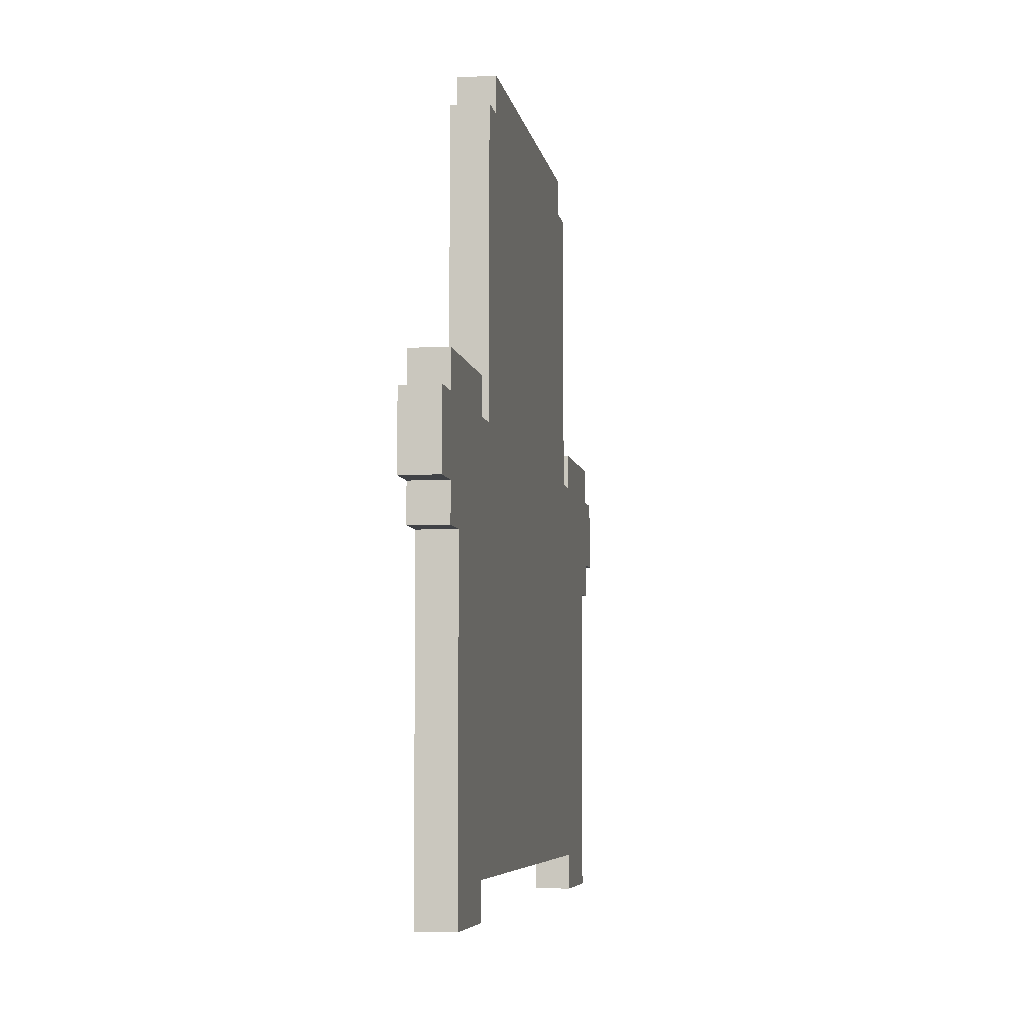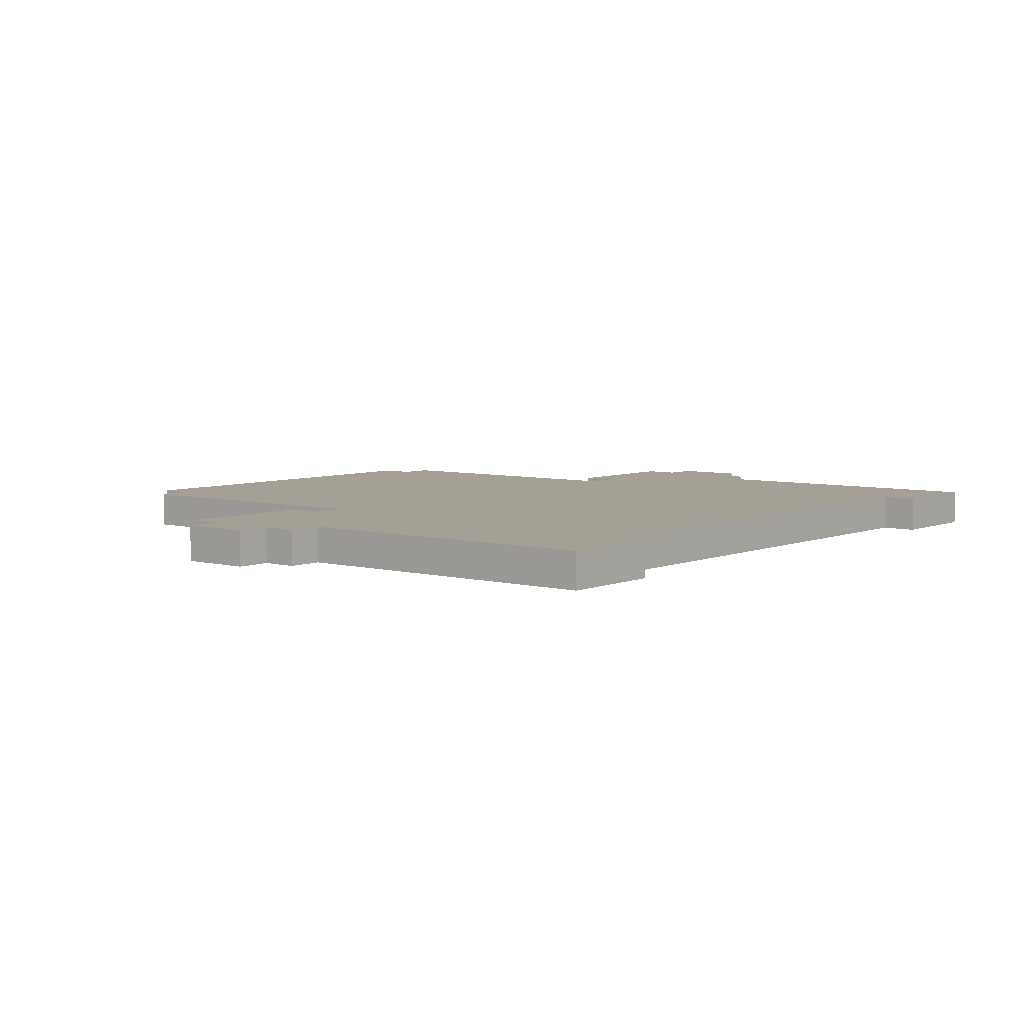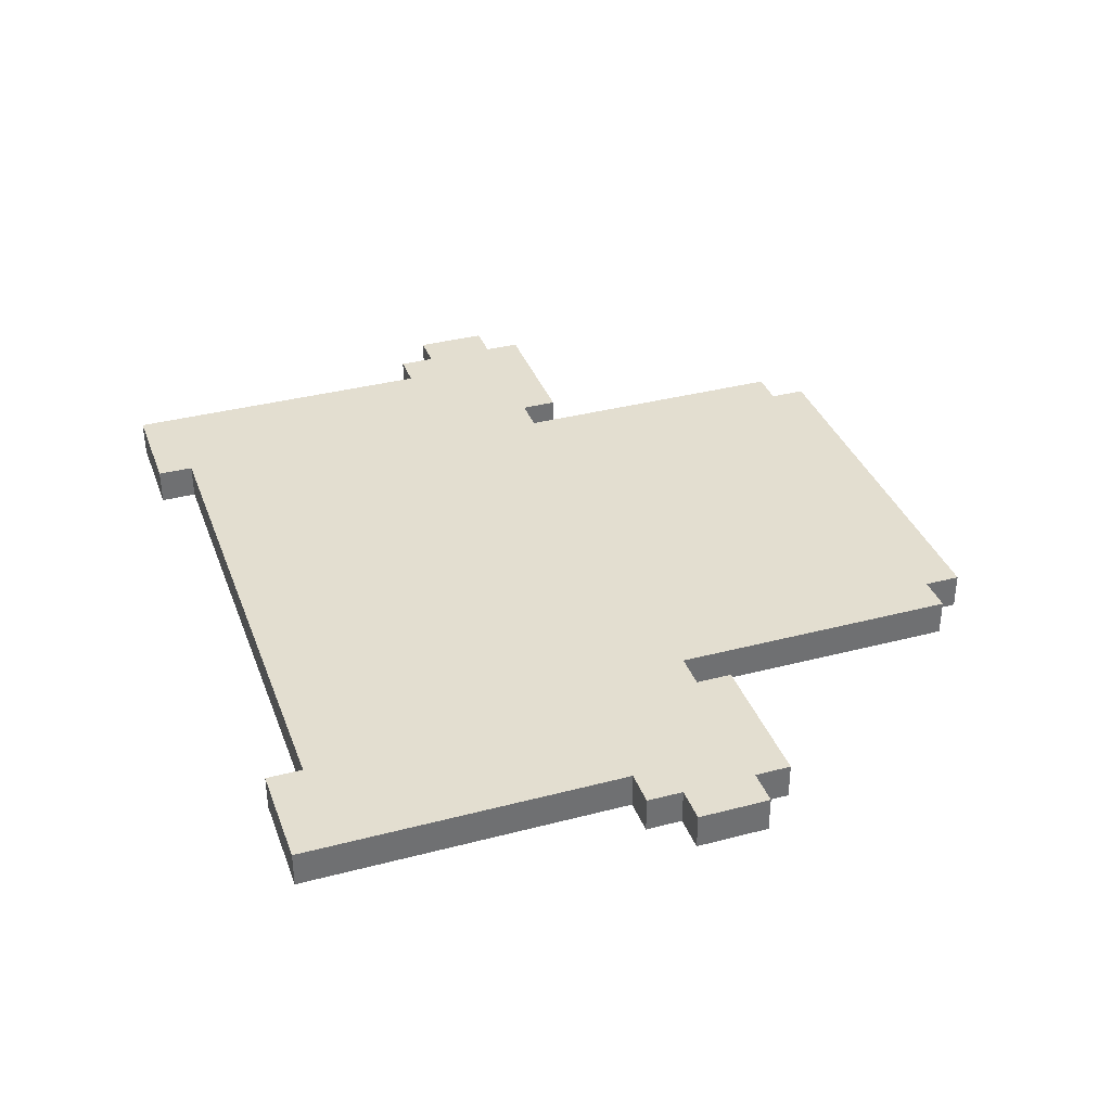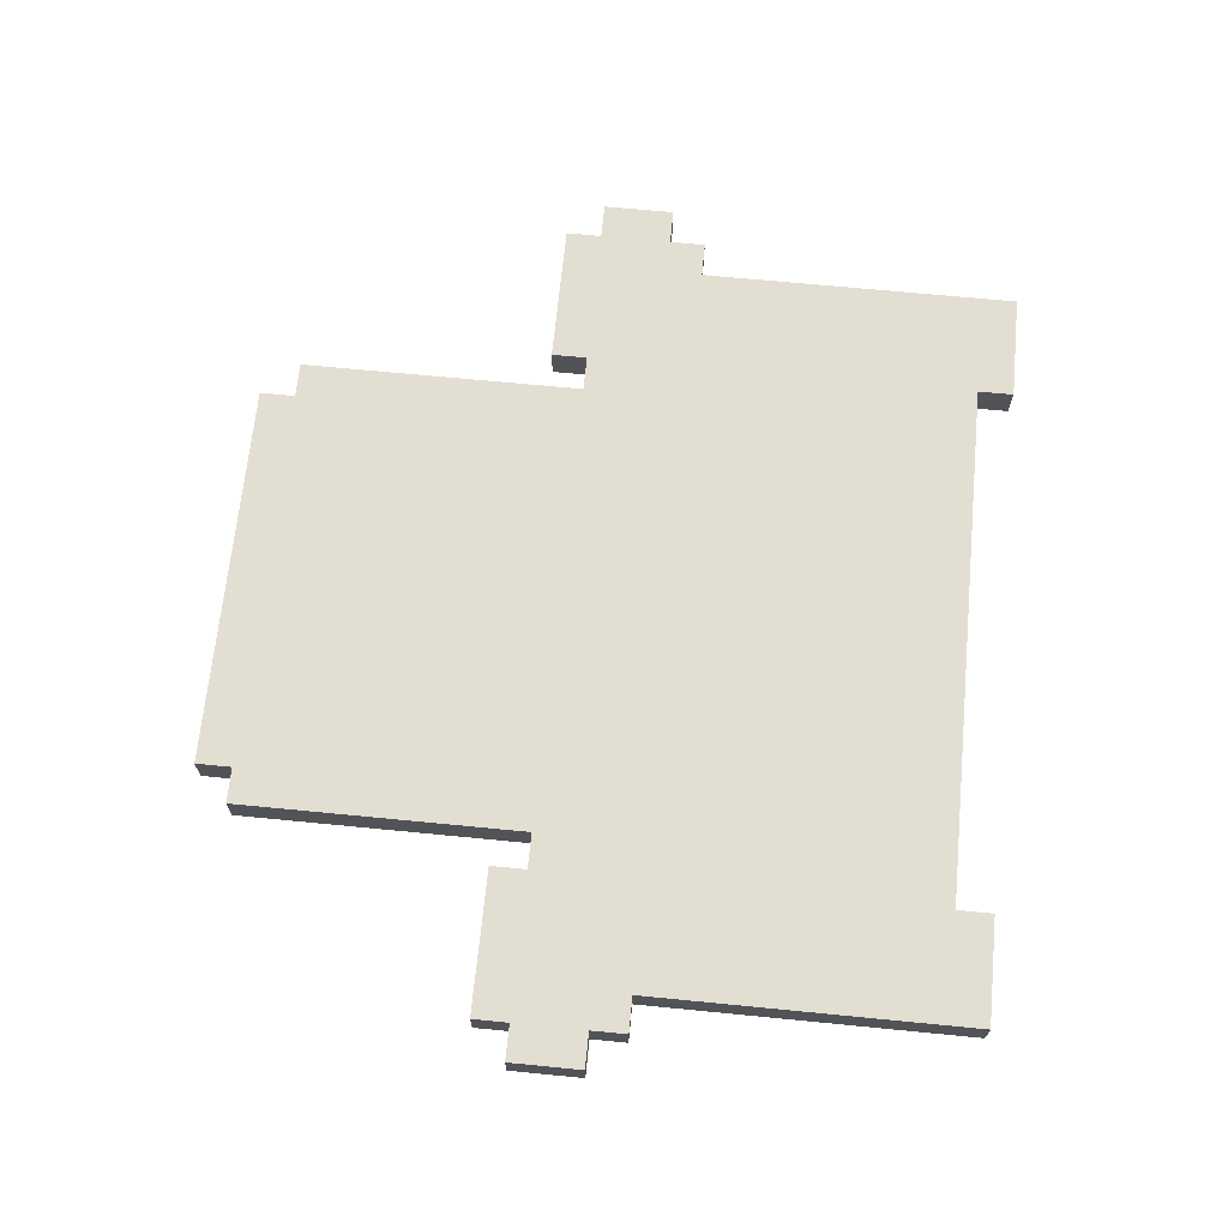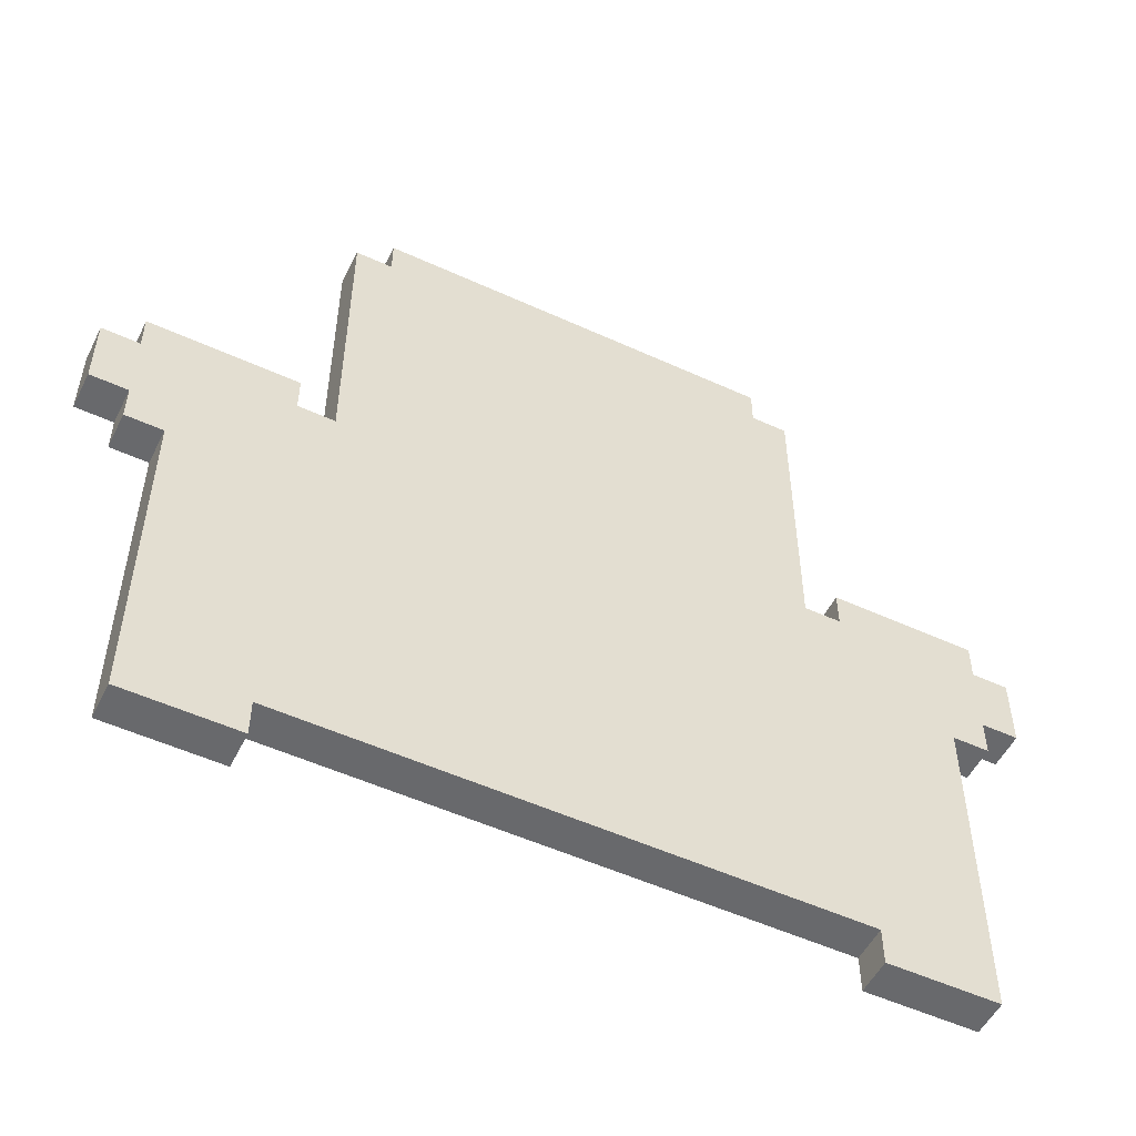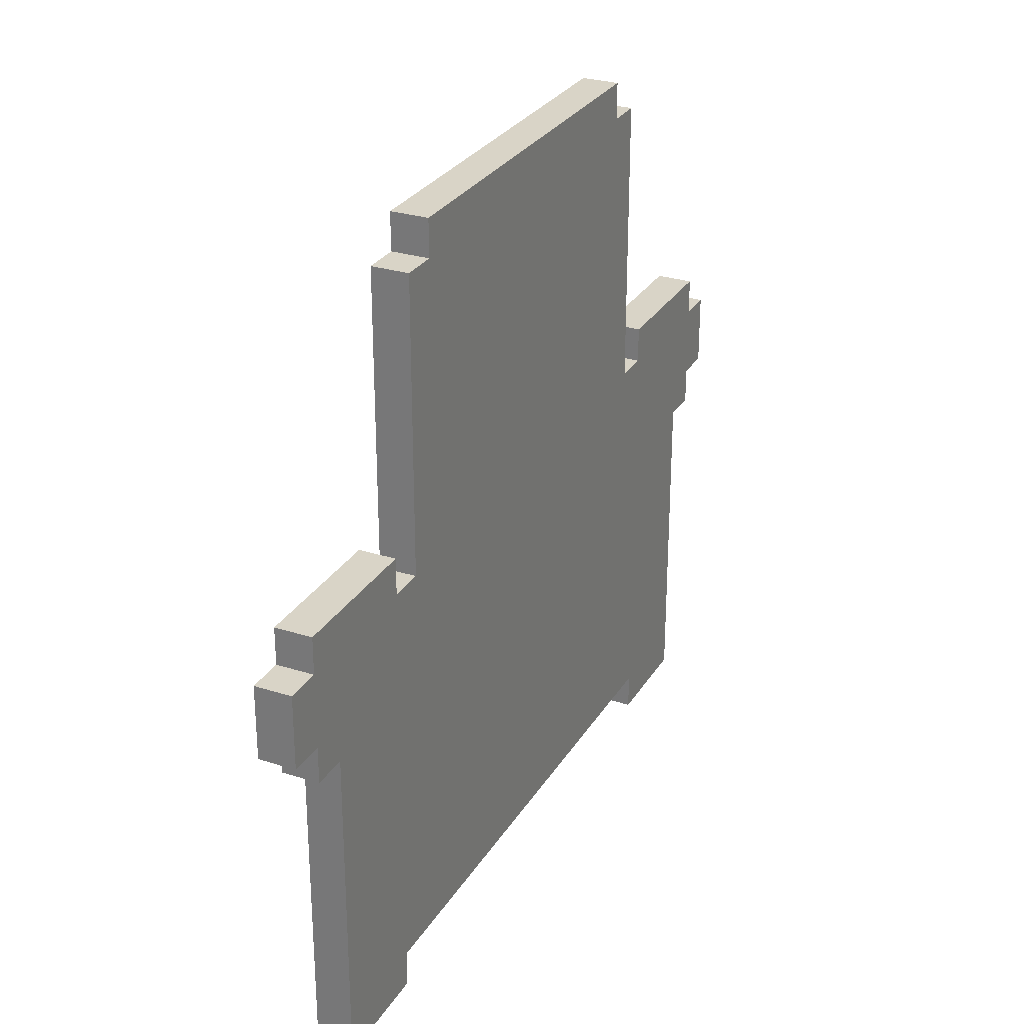
<metadata>
{"format":"obj","ext":"obj","renderer":"f3d","projection":"perspective","resolution":1024,"background":"white","views":[{"elev":-6.1,"azim":99.3,"up":"+Y"},{"elev":5.7,"azim":-51.2,"up":"+Z"},{"elev":35.8,"azim":71.0,"up":"+Z"},{"elev":67.4,"azim":-84.4,"up":"+Z"},{"elev":-52.7,"azim":153.8,"up":"+Y"},{"elev":28.4,"azim":115.6,"up":"+Y"}]}
</metadata>
<code>
o
v -1.2 1.5 0.1
v -1.2 1.5 0
v -1.2 1.7 0.1
v -1.2 1.7 0
v -1.1 1.4 0.1
v -1.1 1.4 0
v -1.1 1.5 0.1
v -1.1 1.5 0
v -1.1 1.7 0.1
v -1.1 1.7 0
v -1.1 1.8 0.1
v -1.1 1.8 0
v -1 0.5 0.1
v -1 0.5 0
v -1 1.4 0.1
v -1 1.4 0
v -0.6 1.7 0.1
v -0.6 1.7 0
v -0.6 2.5 0.1
v -0.6 2.5 0
v -0.5 2.5 0.1
v -0.5 2.5 0
v -0.5 2.6 0.1
v -0.5 2.6 0
v 0.8 0.5 0.1
v 0.8 0.5 0
v 0.8 0.6 0.1
v 0.8 0.6 0
v 0.8 1.7 0.1
v 0.8 1.7 0
v 0.8 1.8 0.1
v 0.8 1.8 0
v -0.7 0.5 0.1
v -0.7 0.5 0
v -0.7 0.6 0.1
v -0.7 0.6 0
v -0.7 1.7 0.1
v -0.7 1.7 0
v -0.7 1.8 0.1
v -0.7 1.8 0
v 0.6 2.5 0.1
v 0.6 2.5 0
v 0.6 2.6 0.1
v 0.6 2.6 0
v 0.7 1.7 0.1
v 0.7 1.7 0
v 0.7 2.5 0.1
v 0.7 2.5 0
v 1.1 0.5 0.1
v 1.1 0.5 0
v 1.1 1.4 0.1
v 1.1 1.4 0
v 1.2 1.4 0.1
v 1.2 1.4 0
v 1.2 1.5 0.1
v 1.2 1.5 0
v 1.2 1.7 0.1
v 1.2 1.7 0
v 1.2 1.8 0.1
v 1.2 1.8 0
v 1.3 1.5 0.1
v 1.3 1.5 0
v 1.3 1.7 0.1
v 1.3 1.7 0
v -1.2 1.5 0.1
v -1.2 1.7 0.1
v -1.1 1.4 0.1
v -1.1 1.5 0.1
v -1.1 1.7 0.1
v -1.1 1.8 0.1
v -1 0.5 0.1
v -1 1.4 0.1
v -0.9 0.6 0.1
v -0.9 1.4 0.1
v -0.9 1.5 0.1
v -0.9 1.6 0.1
v -0.8 0.6 0.1
v -0.8 0.7 0.1
v -0.8 1.4 0.1
v -0.8 1.6 0.1
v -0.7 0.5 0.1
v -0.7 0.6 0.1
v -0.7 1.1 0.1
v -0.7 1.7 0.1
v -0.7 1.8 0.1
v -0.6 1 0.1
v -0.6 1.1 0.1
v -0.6 1.2 0.1
v -0.6 1.4 0.1
v -0.6 1.5 0.1
v -0.6 1.7 0.1
v -0.6 2.5 0.1
v -0.5 0.9 0.1
v -0.5 1 0.1
v -0.5 1.1 0.1
v -0.5 1.7 0.1
v -0.5 2.5 0.1
v -0.5 2.6 0.1
v -0.4 1.2 0.1
v -0.4 1.4 0.1
v -0.4 1.5 0.1
v -0.4 2.3 0.1
v -0.3 1.2 0.1
v -0.3 2.3 0.1
v -0.3 2.4 0.1
v 0.4 1.2 0.1
v 0.4 2.3 0.1
v 0.4 2.4 0.1
v 0.5 1.2 0.1
v 0.5 1.4 0.1
v 0.5 1.5 0.1
v 0.5 2.3 0.1
v 0.6 0.9 0.1
v 0.6 1 0.1
v 0.6 1.1 0.1
v 0.6 1.7 0.1
v 0.6 2.5 0.1
v 0.6 2.6 0.1
v 0.7 1 0.1
v 0.7 1.1 0.1
v 0.7 1.2 0.1
v 0.7 1.4 0.1
v 0.7 1.5 0.1
v 0.7 1.7 0.1
v 0.7 2.5 0.1
v 0.8 0.5 0.1
v 0.8 0.6 0.1
v 0.8 1.1 0.1
v 0.8 1.7 0.1
v 0.8 1.8 0.1
v 0.9 0.6 0.1
v 0.9 0.7 0.1
v 0.9 1.4 0.1
v 0.9 1.6 0.1
v 1 0.6 0.1
v 1 1.4 0.1
v 1 1.5 0.1
v 1 1.6 0.1
v 1.1 0.5 0.1
v 1.1 1.4 0.1
v 1.2 1.4 0.1
v 1.2 1.5 0.1
v 1.2 1.7 0.1
v 1.2 1.8 0.1
v 1.3 1.5 0.1
v 1.3 1.7 0.1
v -1.2 1.5 0
v -1.2 1.7 0
v -1.1 1.4 0
v -1.1 1.5 0
v -1.1 1.7 0
v -1.1 1.8 0
v -1 0.5 0
v -1 1.4 0
v -0.9 0.6 0
v -0.9 1.4 0
v -0.9 1.5 0
v -0.9 1.6 0
v -0.8 0.6 0
v -0.8 0.7 0
v -0.8 1.4 0
v -0.8 1.6 0
v -0.7 0.5 0
v -0.7 0.6 0
v -0.7 1.1 0
v -0.7 1.7 0
v -0.7 1.8 0
v -0.6 1 0
v -0.6 1.1 0
v -0.6 1.2 0
v -0.6 1.4 0
v -0.6 1.5 0
v -0.6 1.7 0
v -0.6 2.5 0
v -0.5 0.9 0
v -0.5 1 0
v -0.5 1.1 0
v -0.5 1.7 0
v -0.5 2.5 0
v -0.5 2.6 0
v -0.4 1.2 0
v -0.4 1.4 0
v -0.4 1.5 0
v -0.4 2.3 0
v -0.3 1.2 0
v -0.3 2.3 0
v -0.3 2.4 0
v 0.4 1.2 0
v 0.4 2.3 0
v 0.4 2.4 0
v 0.5 1.2 0
v 0.5 1.4 0
v 0.5 1.5 0
v 0.5 2.3 0
v 0.6 0.9 0
v 0.6 1 0
v 0.6 1.1 0
v 0.6 1.7 0
v 0.6 2.5 0
v 0.6 2.6 0
v 0.7 1 0
v 0.7 1.1 0
v 0.7 1.2 0
v 0.7 1.4 0
v 0.7 1.5 0
v 0.7 1.7 0
v 0.7 2.5 0
v 0.8 0.5 0
v 0.8 0.6 0
v 0.8 1.1 0
v 0.8 1.7 0
v 0.8 1.8 0
v 0.9 0.6 0
v 0.9 0.7 0
v 0.9 1.4 0
v 0.9 1.6 0
v 1 0.6 0
v 1 1.4 0
v 1 1.5 0
v 1 1.6 0
v 1.1 0.5 0
v 1.1 1.4 0
v 1.2 1.4 0
v 1.2 1.5 0
v 1.2 1.7 0
v 1.2 1.8 0
v 1.3 1.5 0
v 1.3 1.7 0
v -1 0.5 0.1
v -0.7 0.5 0.1
v 0.8 0.5 0.1
v 1.1 0.5 0.1
v -1 0.5 0
v -0.7 0.5 0
v 0.8 0.5 0
v 1.1 0.5 0
v -0.7 0.6 0.1
v 0.8 0.6 0.1
v -0.7 0.6 0
v 0.8 0.6 0
v -1.1 1.4 0.1
v -1 1.4 0.1
v 1.1 1.4 0.1
v 1.2 1.4 0.1
v -1.1 1.4 0
v -1 1.4 0
v 1.1 1.4 0
v 1.2 1.4 0
v -1.2 1.5 0.1
v -1.1 1.5 0.1
v 1.2 1.5 0.1
v 1.3 1.5 0.1
v -1.2 1.5 0
v -1.1 1.5 0
v 1.2 1.5 0
v 1.3 1.5 0
v -1.2 1.7 0.1
v -1.1 1.7 0.1
v -0.7 1.7 0.1
v -0.6 1.7 0.1
v 0.7 1.7 0.1
v 0.8 1.7 0.1
v 1.2 1.7 0.1
v 1.3 1.7 0.1
v -1.2 1.7 0
v -1.1 1.7 0
v -0.7 1.7 0
v -0.6 1.7 0
v 0.7 1.7 0
v 0.8 1.7 0
v 1.2 1.7 0
v 1.3 1.7 0
v -1.1 1.8 0.1
v -0.7 1.8 0.1
v 0.8 1.8 0.1
v 1.2 1.8 0.1
v -1.1 1.8 0
v -0.7 1.8 0
v 0.8 1.8 0
v 1.2 1.8 0
v -0.6 2.5 0.1
v -0.5 2.5 0.1
v 0.6 2.5 0.1
v 0.7 2.5 0.1
v -0.6 2.5 0
v -0.5 2.5 0
v 0.6 2.5 0
v 0.7 2.5 0
v -0.5 2.6 0.1
v 0.6 2.6 0.1
v -0.5 2.6 0
v 0.6 2.6 0
f 3 2 1
f 4 2 3
f 7 6 5
f 8 6 7
f 11 10 9
f 12 10 11
f 15 14 13
f 16 14 15
f 19 18 17
f 20 18 19
f 23 22 21
f 24 22 23
f 27 26 25
f 28 26 27
f 31 30 29
f 32 30 31
f 33 34 35
f 35 34 36
f 37 38 39
f 39 38 40
f 41 42 43
f 43 42 44
f 45 46 47
f 47 46 48
f 49 50 51
f 51 50 52
f 53 54 55
f 55 54 56
f 57 58 59
f 59 58 60
f 61 62 63
f 63 62 64
f 68 66 65
f 69 66 68
f 72 68 67
f 73 72 71
f 74 68 72
f 74 72 73
f 75 69 68
f 75 68 74
f 76 69 75
f 77 74 73
f 77 73 71
f 78 74 77
f 79 76 75
f 79 74 78
f 79 75 74
f 80 69 76
f 80 76 79
f 81 78 77
f 81 77 71
f 82 78 81
f 83 79 78
f 83 80 79
f 84 70 69
f 84 80 83
f 84 69 80
f 85 70 84
f 86 83 78
f 87 84 83
f 87 83 86
f 88 84 87
f 89 84 88
f 90 84 89
f 91 84 90
f 93 86 78
f 94 87 86
f 94 86 93
f 94 88 87
f 95 88 94
f 96 91 90
f 96 92 91
f 97 92 96
f 99 88 95
f 99 89 88
f 100 90 89
f 100 89 99
f 101 97 96
f 101 90 100
f 101 96 90
f 102 97 101
f 103 99 95
f 103 100 99
f 103 102 101
f 103 101 100
f 104 97 102
f 104 102 103
f 105 97 104
f 106 103 95
f 106 104 103
f 107 105 104
f 107 104 106
f 108 97 105
f 108 105 107
f 109 107 106
f 109 106 95
f 110 107 109
f 111 107 110
f 112 108 107
f 112 107 111
f 113 93 78
f 113 94 93
f 114 95 94
f 114 94 113
f 115 109 95
f 115 95 114
f 116 112 111
f 117 98 97
f 117 112 116
f 117 108 112
f 117 97 108
f 118 98 117
f 119 115 114
f 119 114 113
f 120 109 115
f 120 115 119
f 121 110 109
f 121 109 120
f 122 111 110
f 122 110 121
f 123 116 111
f 123 111 122
f 124 117 116
f 124 116 123
f 125 117 124
f 127 78 82
f 128 122 121
f 128 120 119
f 128 121 120
f 128 123 122
f 128 124 123
f 129 124 128
f 131 127 126
f 131 78 127
f 132 113 78
f 132 78 131
f 132 129 128
f 132 128 119
f 132 119 113
f 133 129 132
f 134 129 133
f 135 131 126
f 135 132 131
f 135 133 132
f 136 134 133
f 136 133 135
f 137 134 136
f 138 129 134
f 138 134 137
f 139 137 136
f 139 135 126
f 139 136 135
f 140 137 139
f 141 137 140
f 142 138 137
f 142 137 141
f 143 130 129
f 143 138 142
f 143 129 138
f 144 130 143
f 145 143 142
f 146 143 145
f 147 148 150
f 150 148 151
f 149 150 154
f 153 154 155
f 154 150 156
f 155 154 156
f 150 151 157
f 156 150 157
f 157 151 158
f 155 156 159
f 153 155 159
f 159 156 160
f 157 158 161
f 160 156 161
f 156 157 161
f 158 151 162
f 161 158 162
f 159 160 163
f 153 159 163
f 163 160 164
f 160 161 165
f 161 162 165
f 151 152 166
f 165 162 166
f 162 151 166
f 166 152 167
f 160 165 168
f 165 166 169
f 168 165 169
f 169 166 170
f 170 166 171
f 171 166 172
f 172 166 173
f 160 168 175
f 168 169 176
f 175 168 176
f 169 170 176
f 176 170 177
f 172 173 178
f 173 174 178
f 178 174 179
f 177 170 181
f 170 171 181
f 171 172 182
f 181 171 182
f 178 179 183
f 182 172 183
f 172 178 183
f 183 179 184
f 177 181 185
f 181 182 185
f 183 184 185
f 182 183 185
f 184 179 186
f 185 184 186
f 186 179 187
f 177 185 188
f 185 186 188
f 186 187 189
f 188 186 189
f 187 179 190
f 189 187 190
f 188 189 191
f 177 188 191
f 191 189 192
f 192 189 193
f 189 190 194
f 193 189 194
f 160 175 195
f 175 176 195
f 176 177 196
f 195 176 196
f 177 191 197
f 196 177 197
f 193 194 198
f 179 180 199
f 198 194 199
f 194 190 199
f 190 179 199
f 199 180 200
f 196 197 201
f 195 196 201
f 197 191 202
f 201 197 202
f 191 192 203
f 202 191 203
f 192 193 204
f 203 192 204
f 193 198 205
f 204 193 205
f 198 199 206
f 205 198 206
f 206 199 207
f 164 160 209
f 203 204 210
f 201 202 210
f 202 203 210
f 204 205 210
f 205 206 210
f 210 206 211
f 208 209 213
f 209 160 213
f 160 195 214
f 213 160 214
f 210 211 214
f 201 210 214
f 195 201 214
f 214 211 215
f 215 211 216
f 208 213 217
f 213 214 217
f 214 215 217
f 215 216 218
f 217 215 218
f 218 216 219
f 216 211 220
f 219 216 220
f 218 219 221
f 208 217 221
f 217 218 221
f 221 219 222
f 222 219 223
f 219 220 224
f 223 219 224
f 211 212 225
f 224 220 225
f 220 211 225
f 225 212 226
f 224 225 227
f 227 225 228
f 233 230 229
f 234 230 233
f 235 232 231
f 236 232 235
f 239 238 237
f 240 238 239
f 245 242 241
f 246 242 245
f 247 244 243
f 248 244 247
f 253 250 249
f 254 250 253
f 255 252 251
f 256 252 255
f 257 258 265
f 265 258 266
f 259 260 267
f 267 260 268
f 261 262 269
f 269 262 270
f 263 264 271
f 271 264 272
f 273 274 277
f 277 274 278
f 275 276 279
f 279 276 280
f 281 282 285
f 285 282 286
f 283 284 287
f 287 284 288
f 289 290 291
f 291 290 292

</code>
